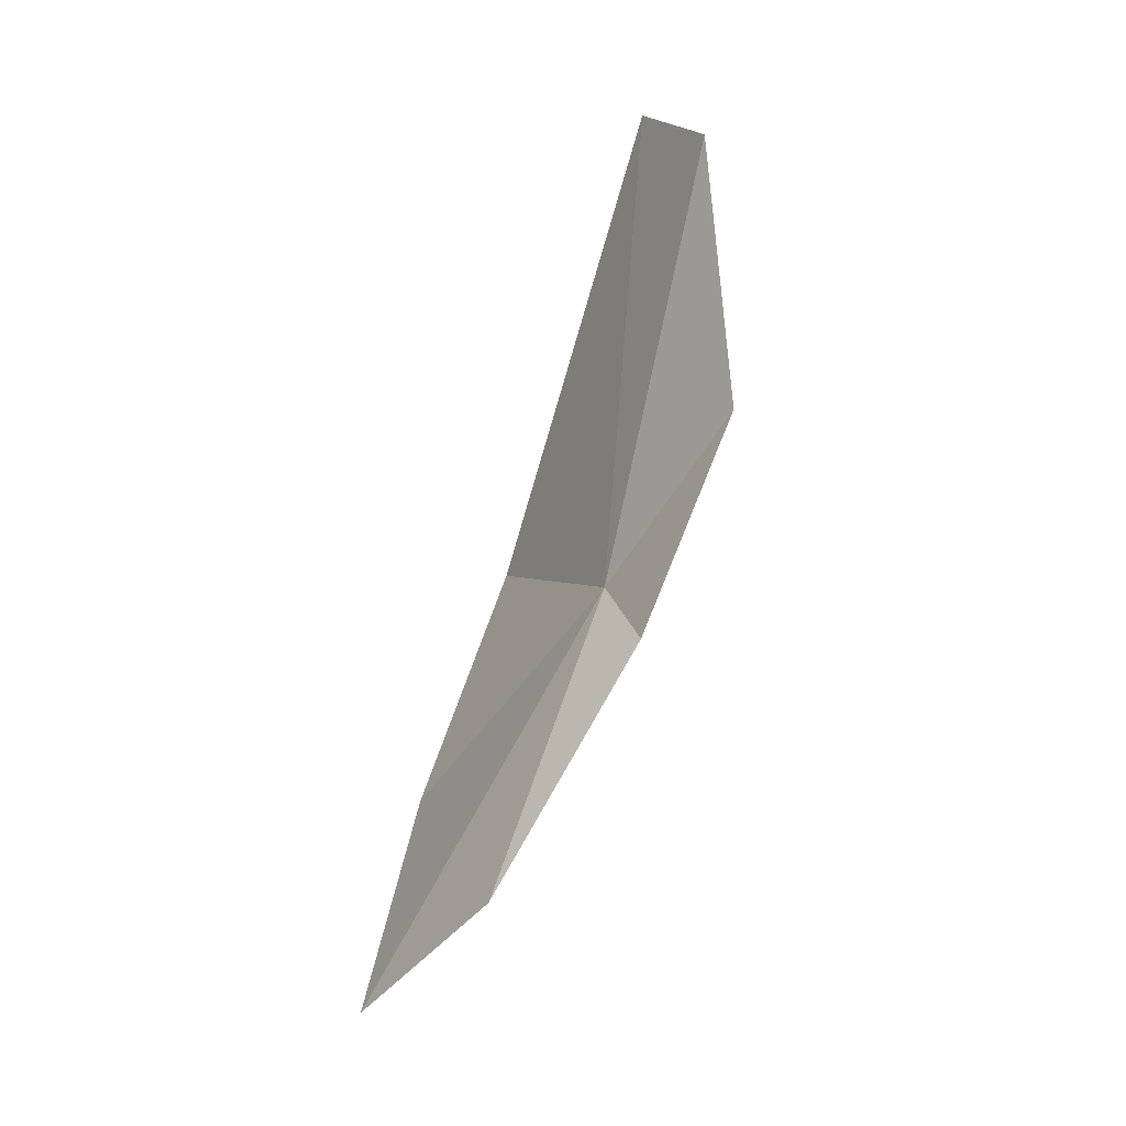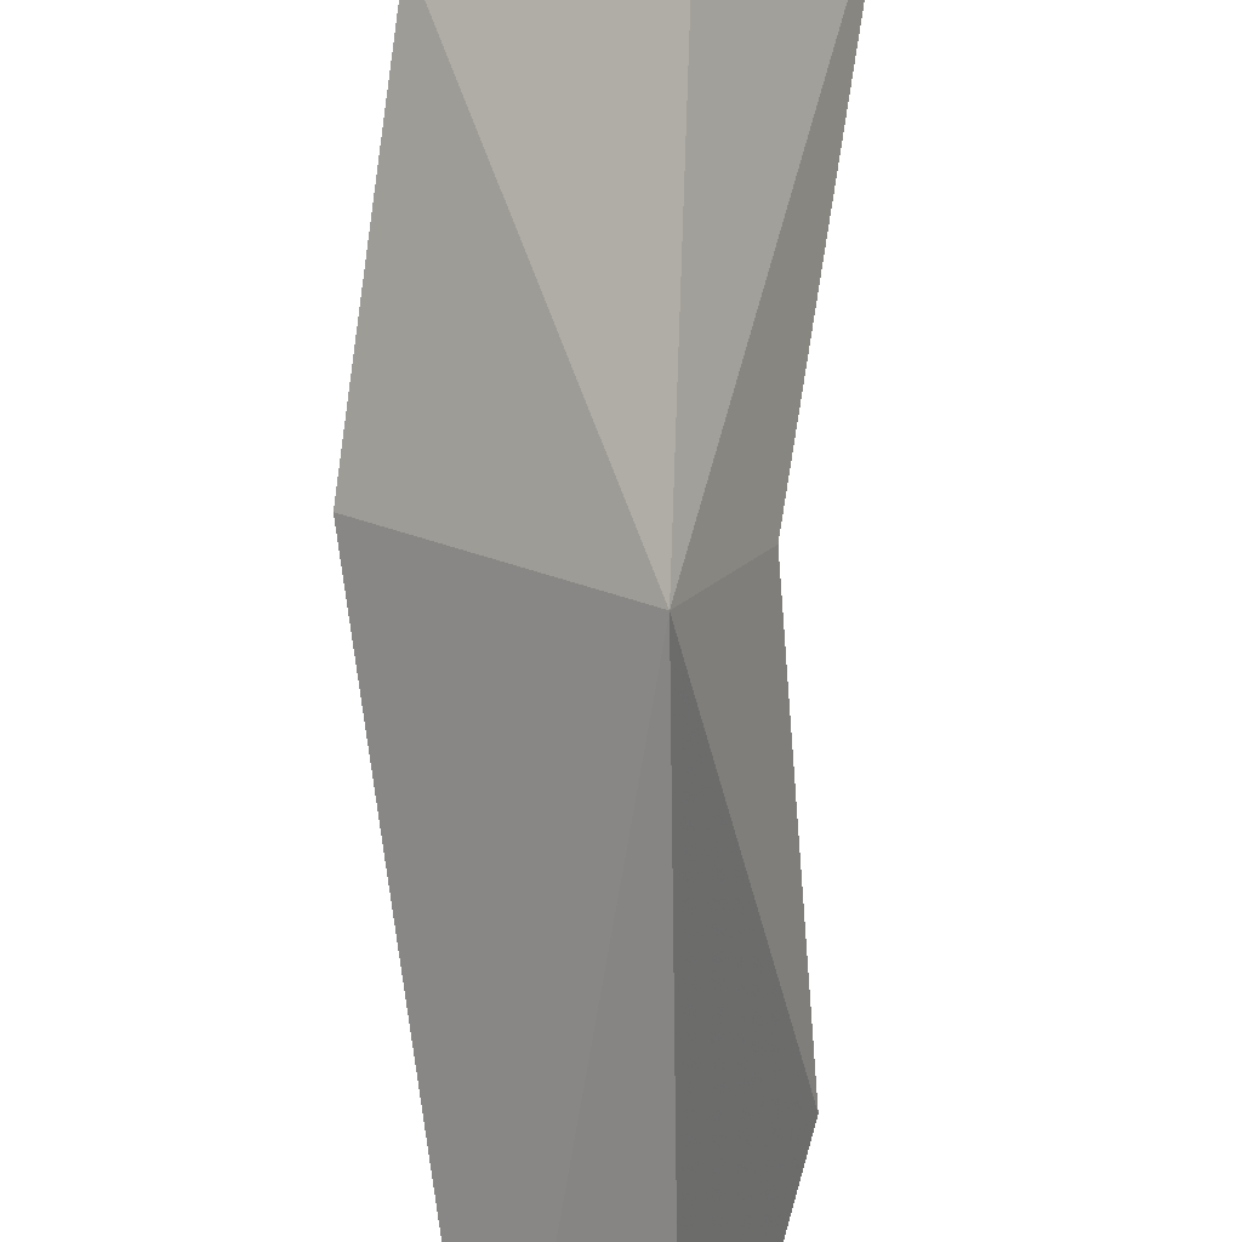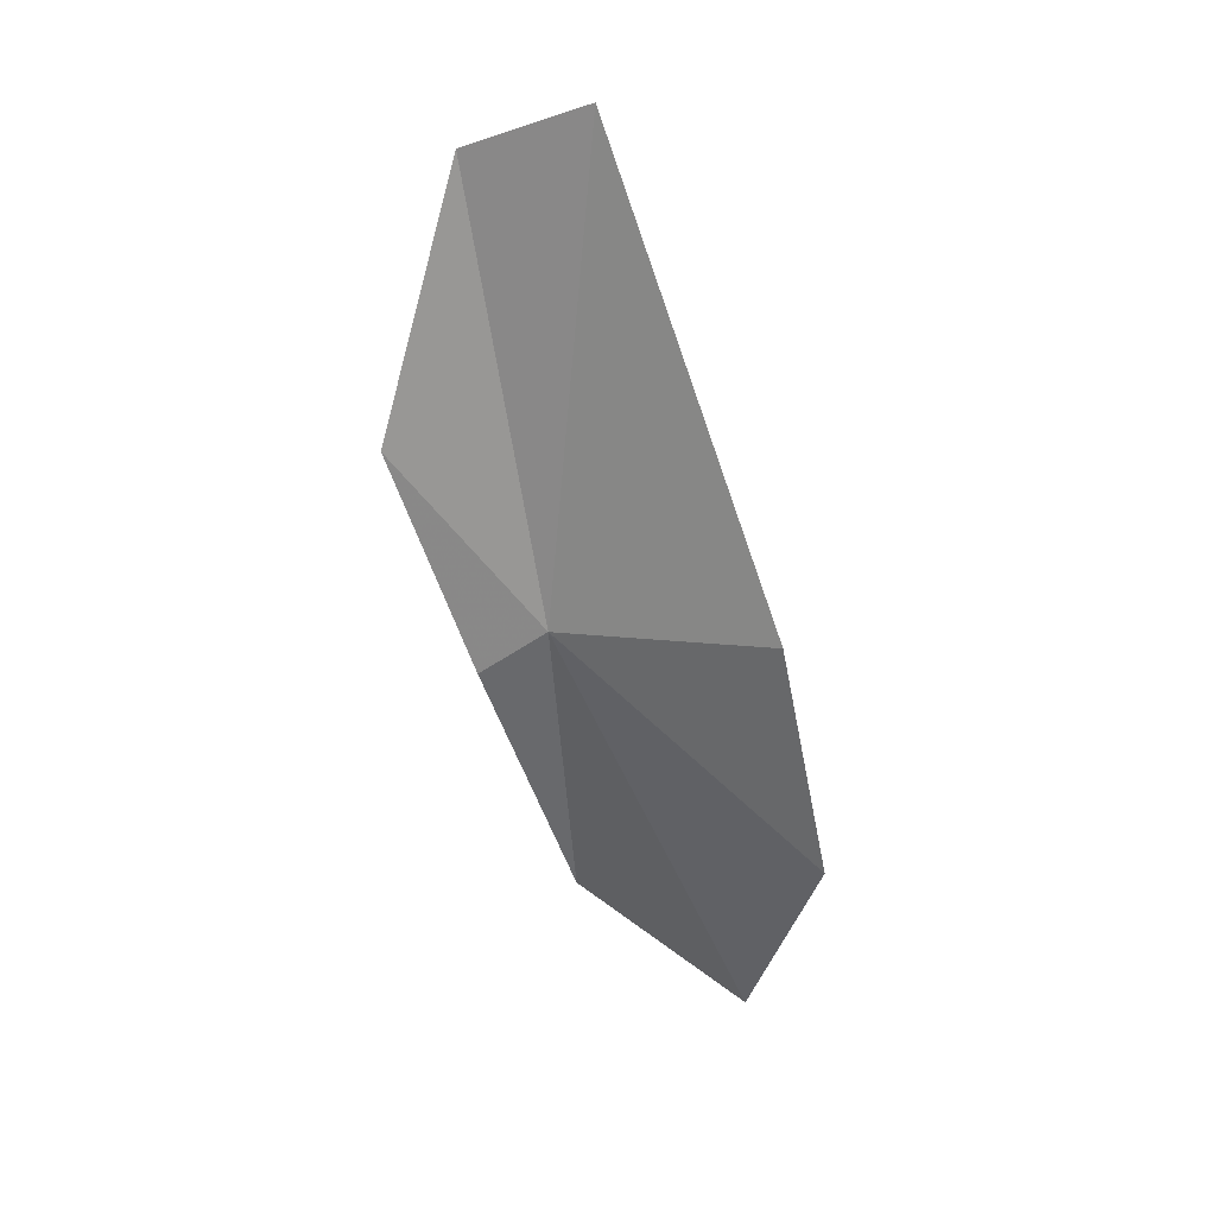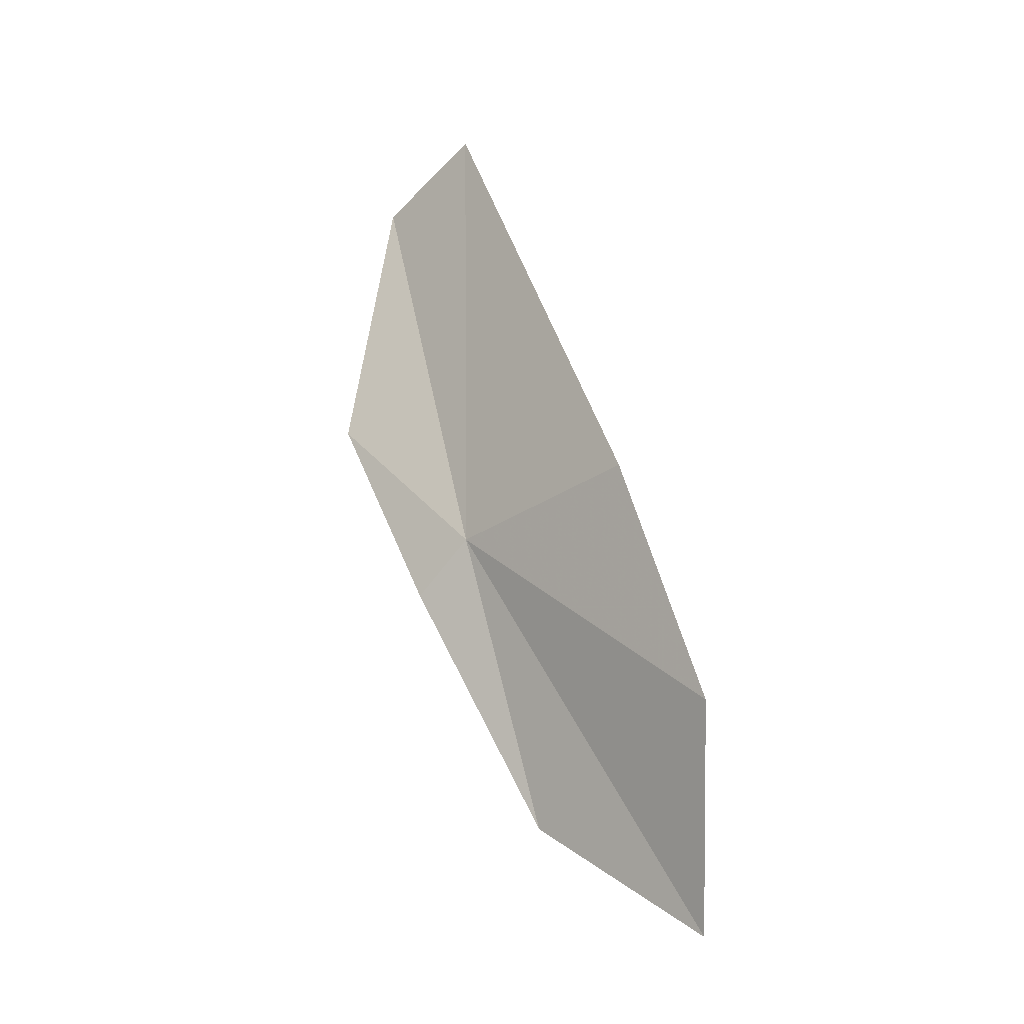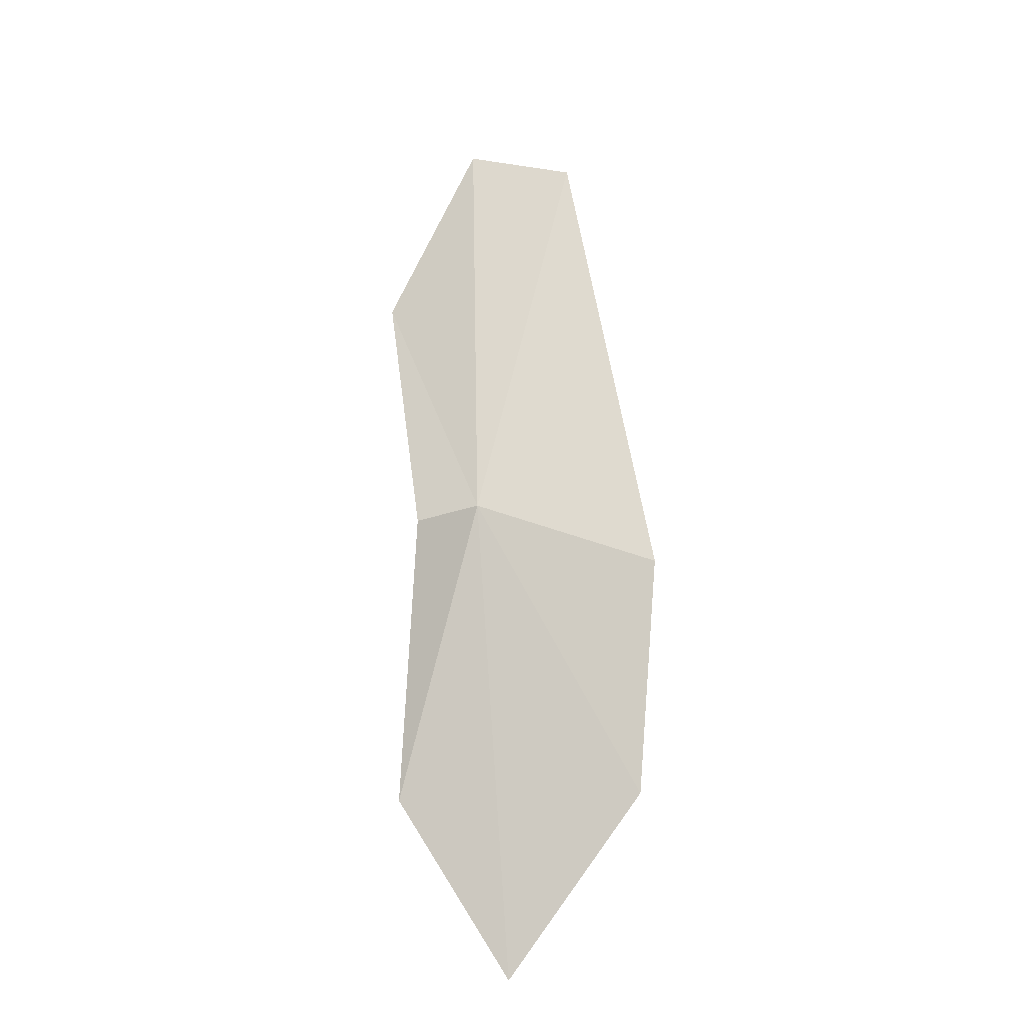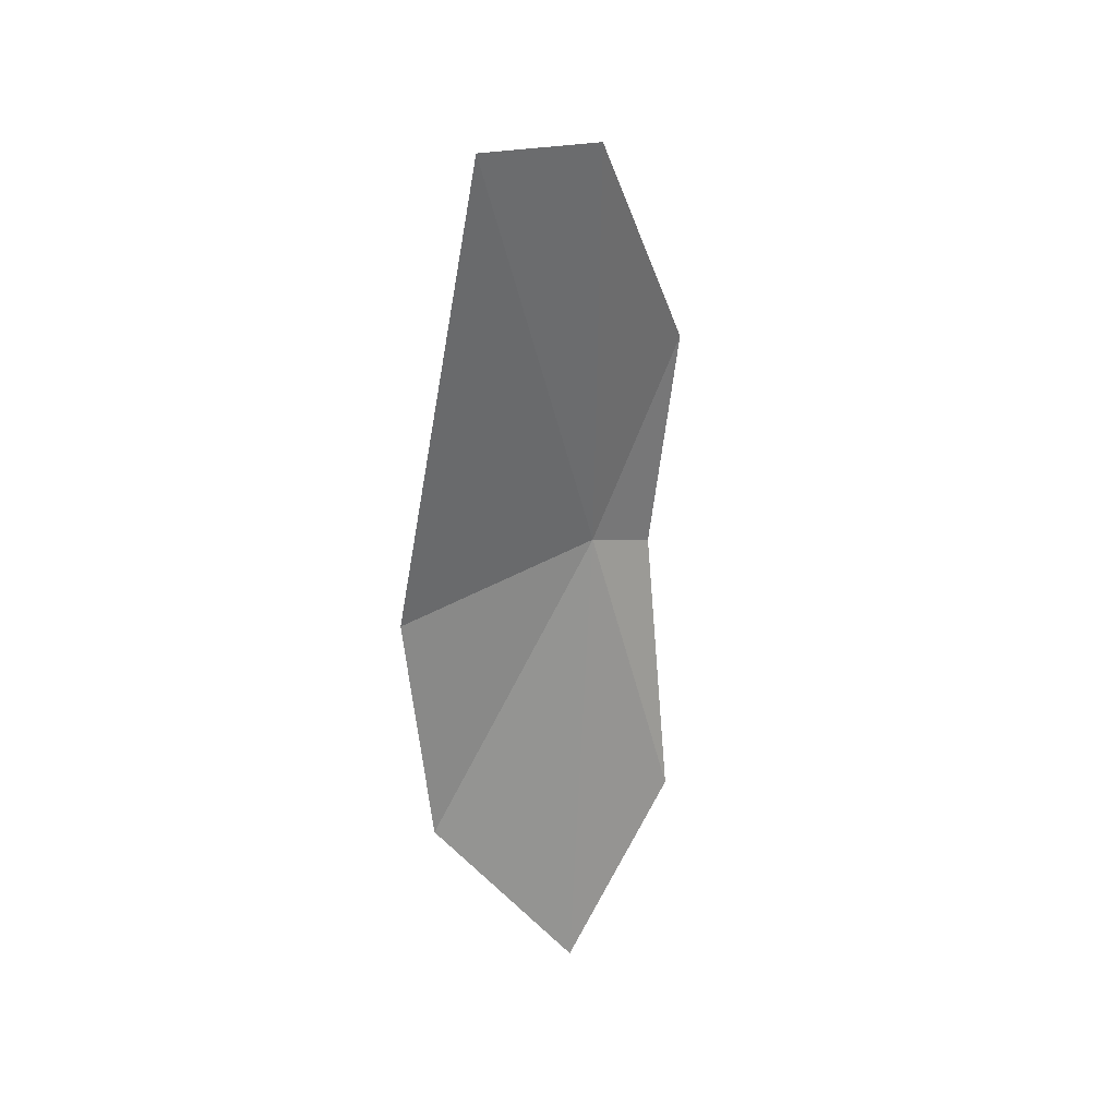
<metadata>
{"format":"obj","ext":"obj","renderer":"f3d","projection":"perspective","resolution":1024,"background":"white","views":[{"elev":2.7,"azim":-71.0,"up":"+Z"},{"elev":-69.6,"azim":-176.3,"up":"+Y"},{"elev":13.0,"azim":63.8,"up":"+Z"},{"elev":-30.6,"azim":90.0,"up":"+Z"},{"elev":-36.8,"azim":18.5,"up":"+Z"},{"elev":51.3,"azim":-164.1,"up":"+Z"}]}
</metadata>
<code>
v -1.749 0.653 8.89
v -1.502 0.643 9.952
v -1.699 0.444 9.867
v -1.993 0.831 8.233
v -1.854 0.538 8.789
v -1.859 0.337 9.272
v -1.516 1.191 8.353
v -1.406 1.011 8.892
v -1.851 1.195 7.927
f 1 3 2
f 1 4 5
f 1 5 6
f 1 6 3
f 1 8 7
f 1 2 8
f 1 7 9
f 1 9 4

</code>
